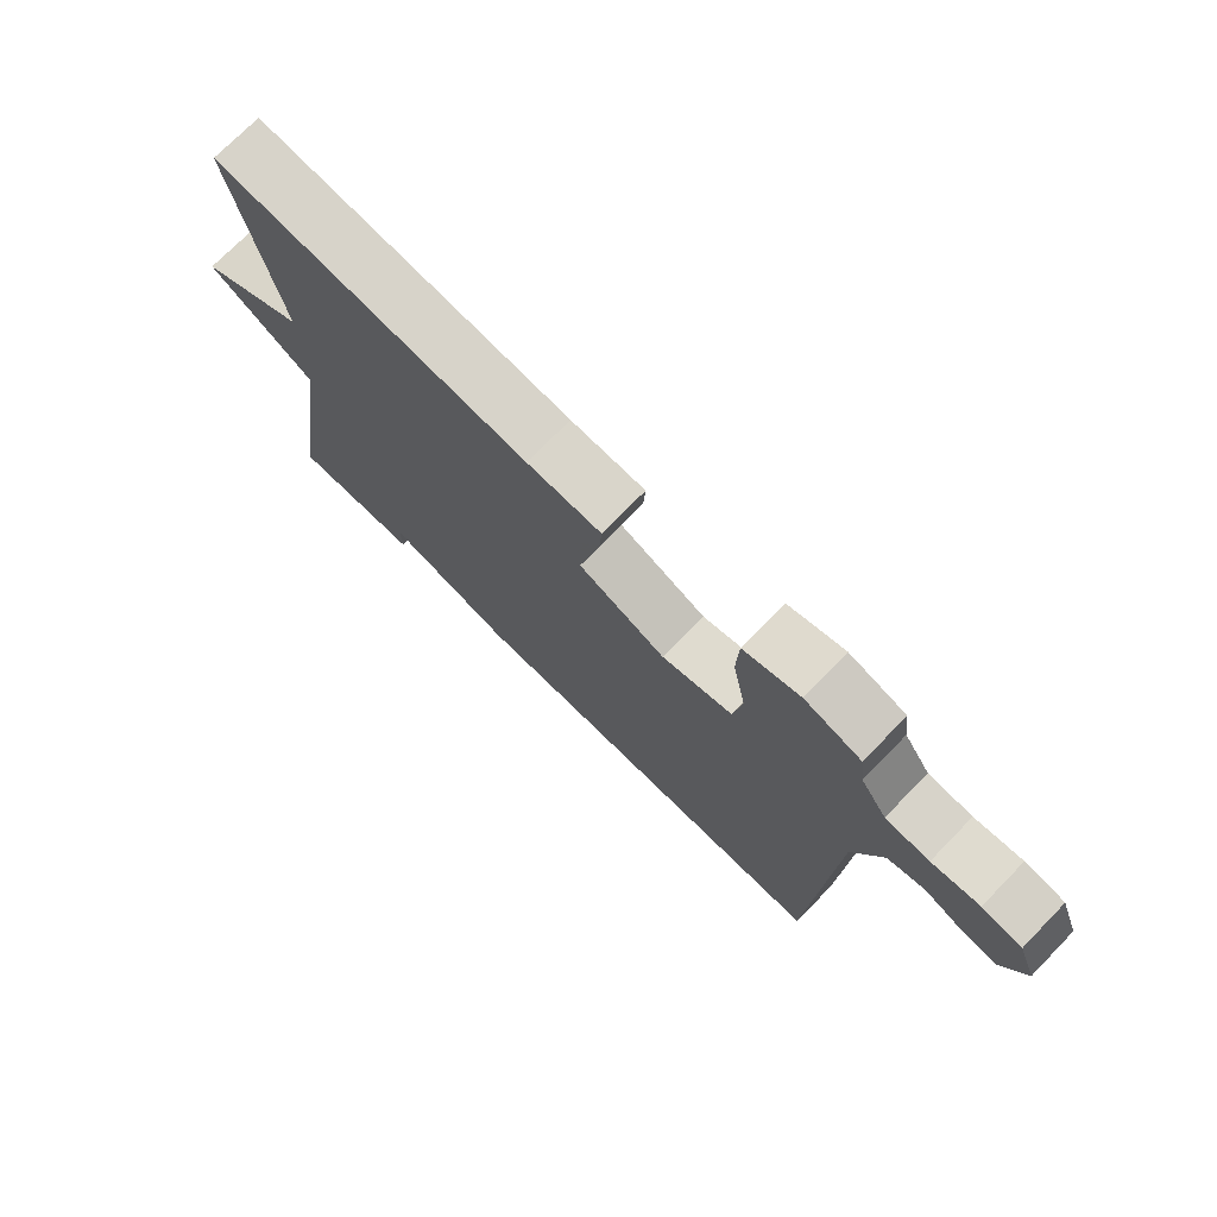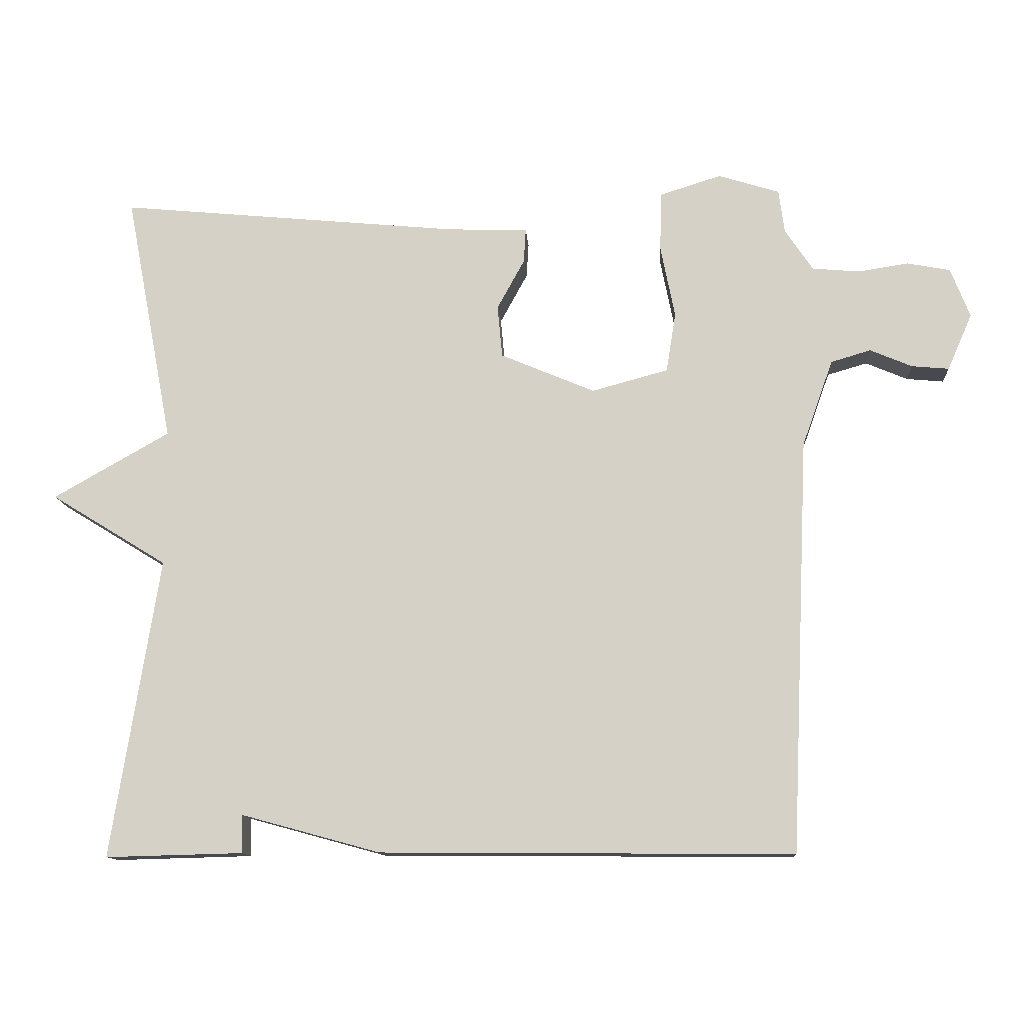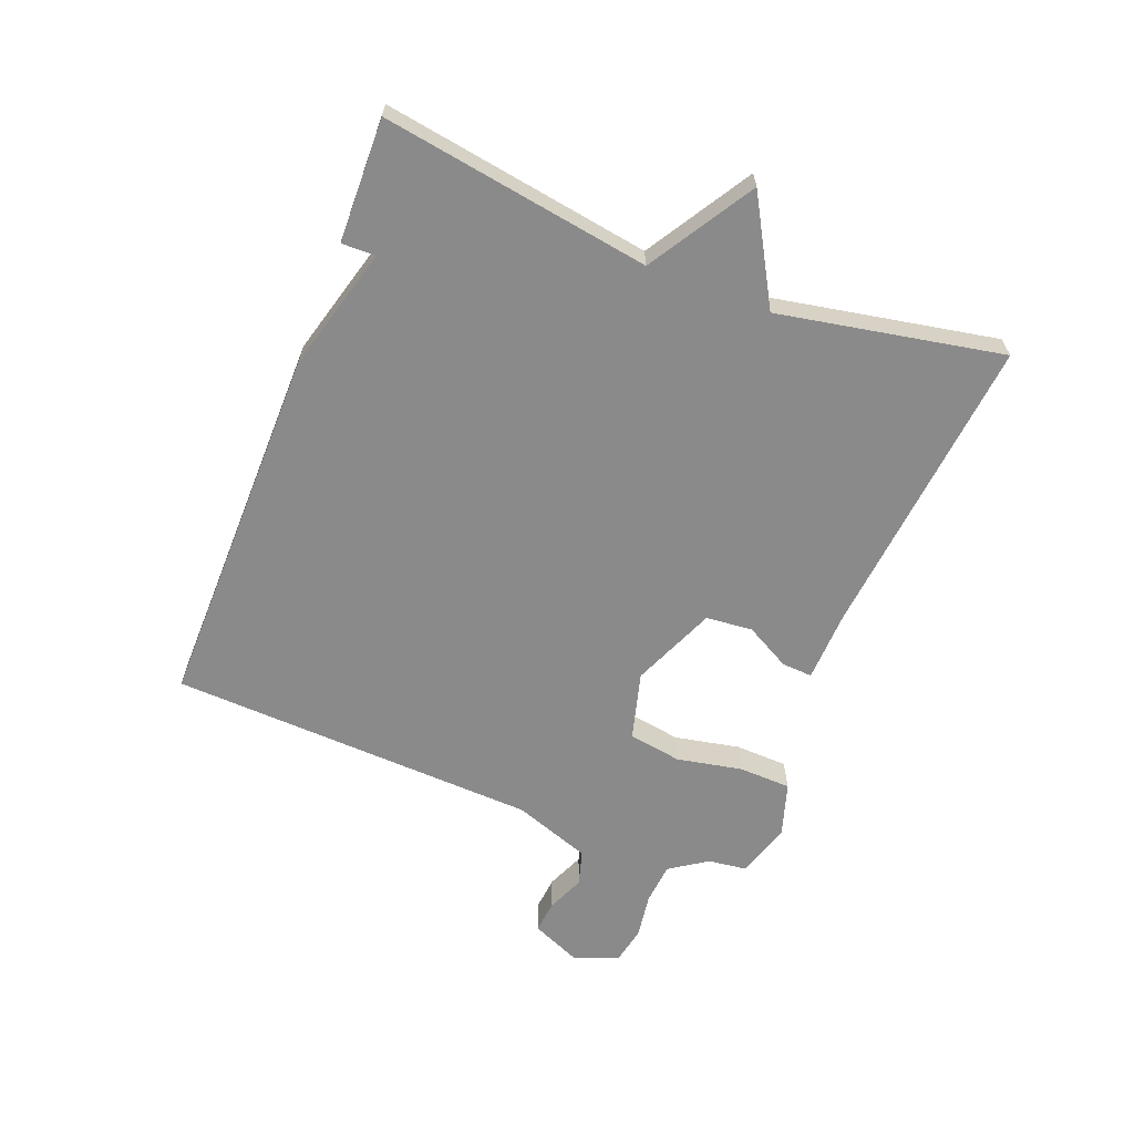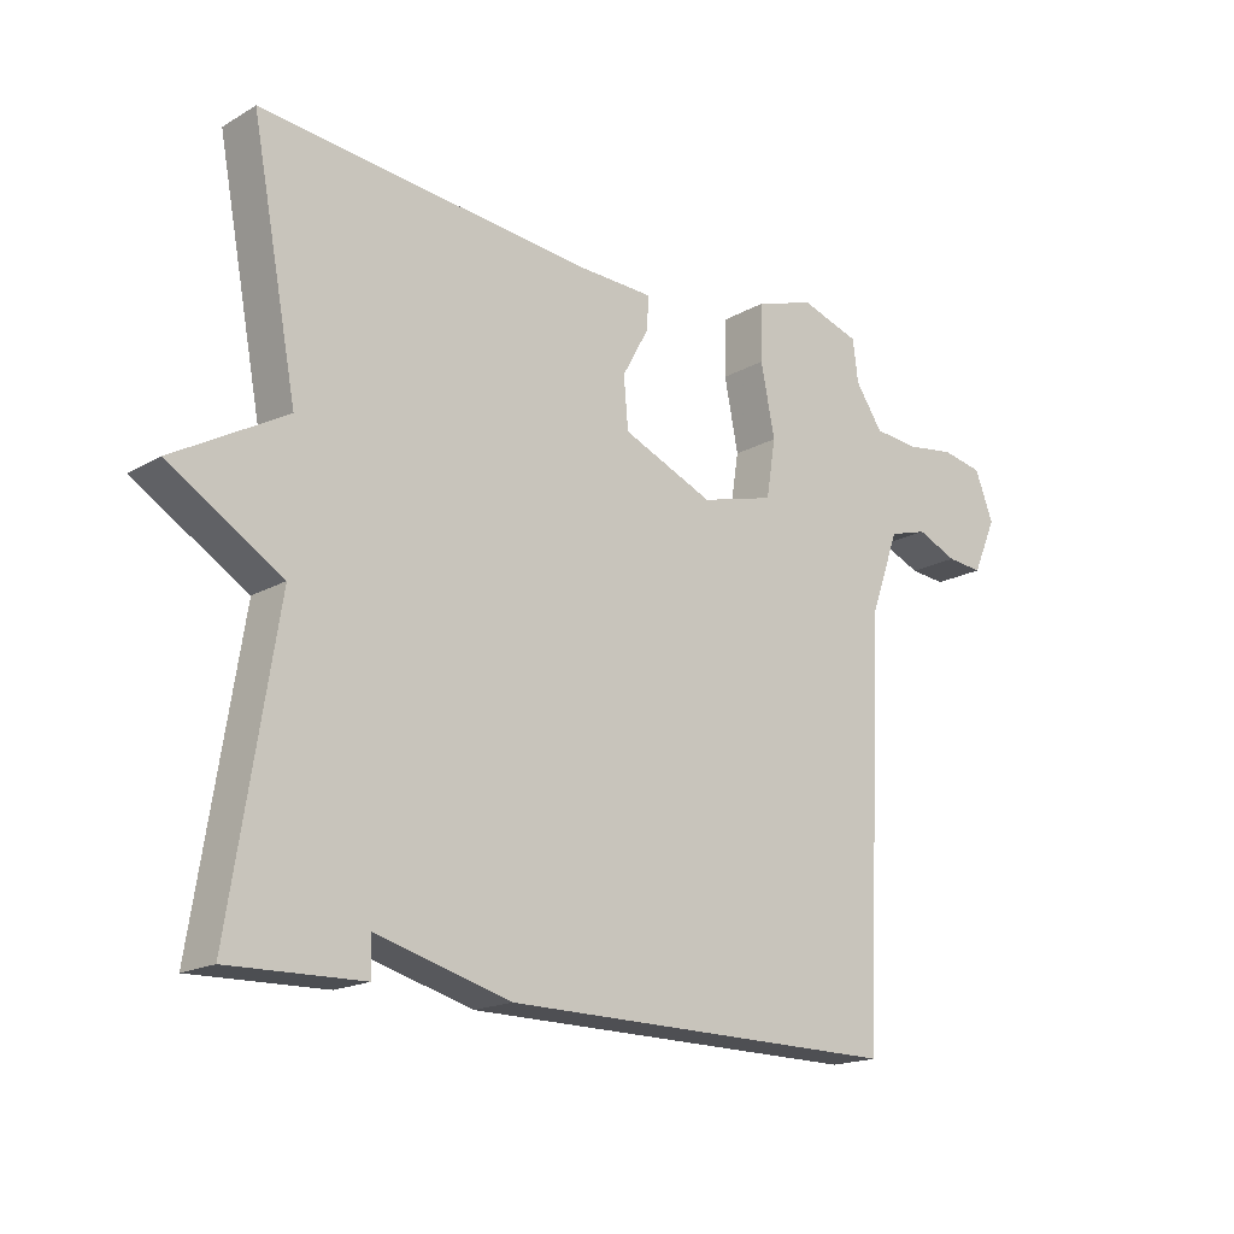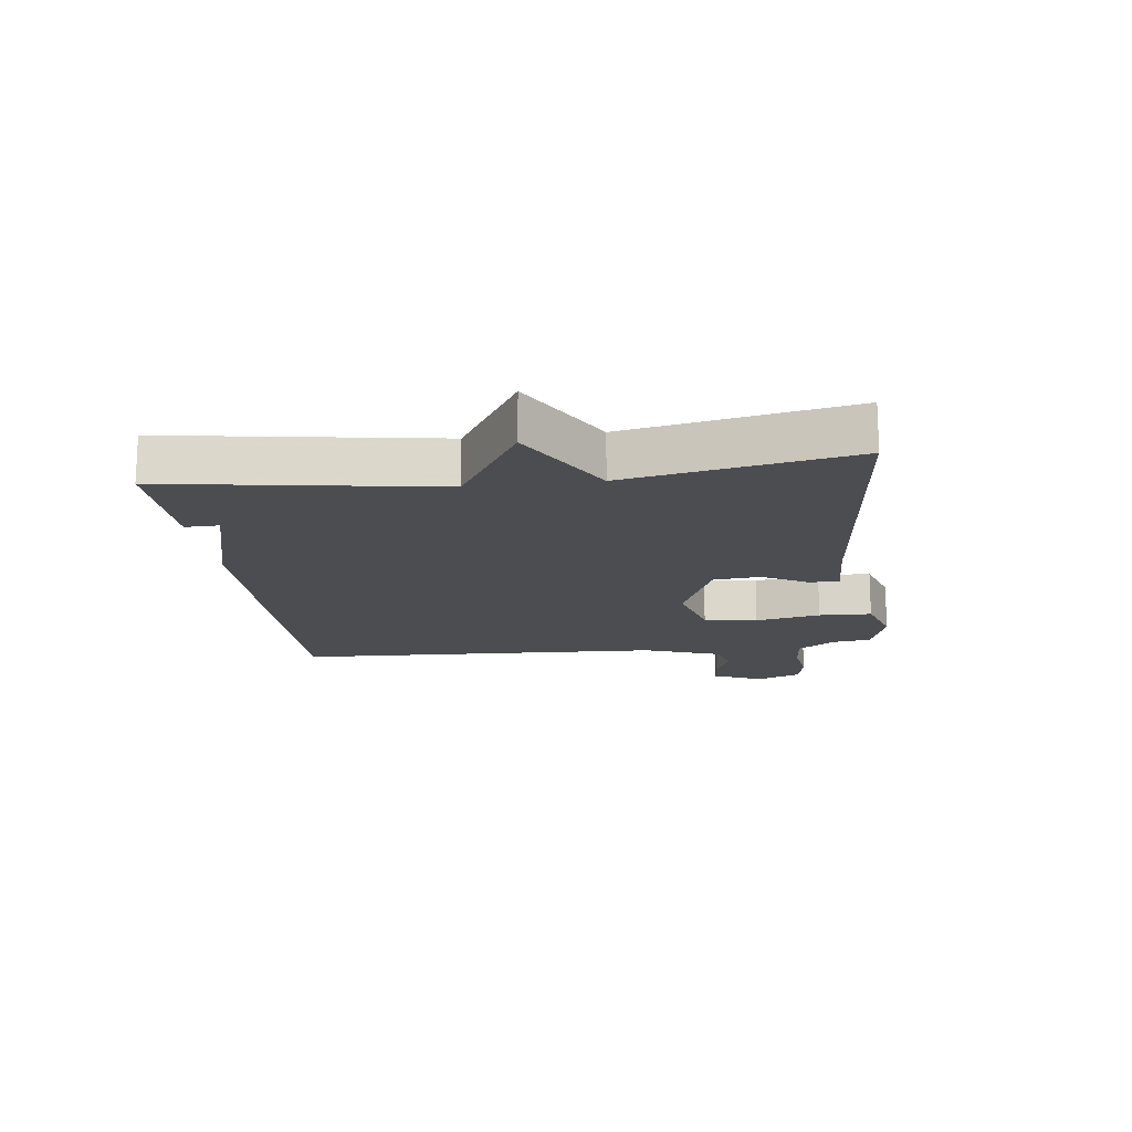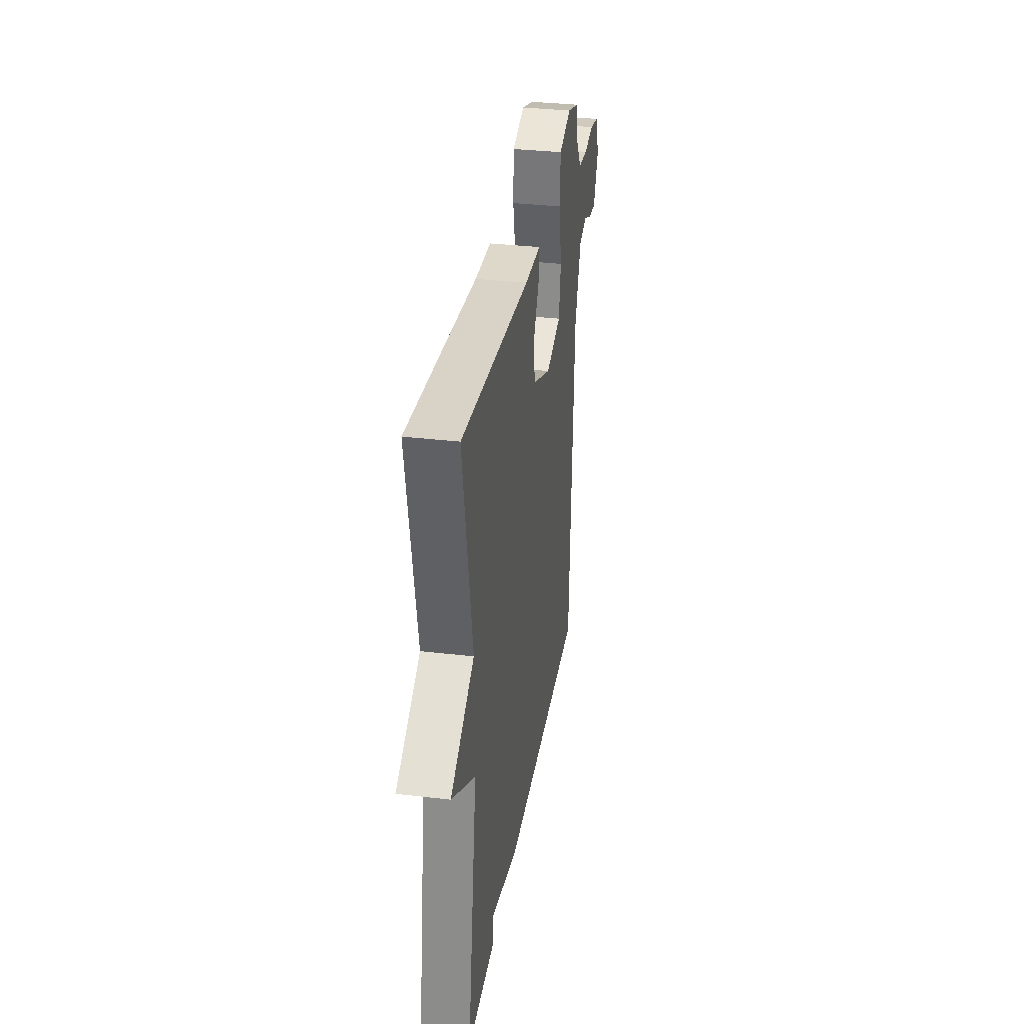
<metadata>
{"format":"obj","ext":"obj","renderer":"f3d","projection":"perspective","resolution":1024,"background":"white","views":[{"elev":73.6,"azim":44.4,"up":"+Z"},{"elev":-12.4,"azim":3.9,"up":"+Z"},{"elev":-63.4,"azim":-111.3,"up":"+Y"},{"elev":-17.8,"azim":-41.8,"up":"+Z"},{"elev":-16.2,"azim":-82.7,"up":"+Y"},{"elev":33.4,"azim":-80.8,"up":"+Z"}]}
</metadata>
<code>
v -0.5 0.07 0.5
v -0.003 0.07 0.452
v 0.114 0.07 0.448
v 0.111 0.07 0.398
v 0.071 0.07 0.325
v 0.078 0.07 0.249
v 0.215 0.07 0.191
v 0.326 0.07 0.221
v 0.34 0.07 0.308
v 0.319 0.07 0.414
v 0.322 0.07 0.5
v 0.411 0.07 0.528
v 0.5 0.07 0.5
v 0.508 0.07 0.437
v 0.549 0.07 0.376
v 0.617 0.07 0.37
v 0.691 0.07 0.381
v 0.753 0.07 0.369
v 0.781 0.07 0.297
v 0.745 0.07 0.215
v 0.691 0.07 0.22
v 0.63 0.07 0.246
v 0.572 0.07 0.229
v 0.527 0.07 0.103
v 0.5 0.07 -0.5
v -0.1 0.07 -0.495
v -0.301 0.07 -0.44
v -0.3 0.07 -0.495
v -0.5 0.07 -0.5
v -0.431 0.07 -0.064
v -0.6 0.07 0.04
v -0.431 0.07 0.136
v -0.5 0 0.5
v -0.003 0 0.452
v 0.114 0 0.448
v 0.111 0 0.398
v 0.071 0 0.325
v 0.078 0 0.249
v 0.215 0 0.191
v 0.326 0 0.221
v 0.34 0 0.308
v 0.319 0 0.414
v 0.322 0 0.5
v 0.411 0 0.528
v 0.5 0 0.5
v 0.508 0 0.437
v 0.549 0 0.376
v 0.617 0 0.37
v 0.691 0 0.381
v 0.753 0 0.369
v 0.781 0 0.297
v 0.745 0 0.215
v 0.691 0 0.22
v 0.63 0 0.246
v 0.572 0 0.229
v 0.527 0 0.103
v 0.5 0 -0.5
v -0.1 0 -0.495
v -0.301 0 -0.44
v -0.3 0 -0.495
v -0.5 0 -0.5
v -0.431 0 -0.064
v -0.6 0 0.04
v -0.431 0 0.136
f 30 31 32
f 27 28 29 30
f 27 30 32
f 26 27 32
f 25 26 32
f 24 25 32
f 20 21 22
f 19 20 22
f 18 19 22
f 17 18 22
f 16 17 22
f 15 16 22 23
f 14 15 23 24
f 13 14 24
f 12 13 24
f 11 12 24
f 10 11 24
f 9 10 24
f 2 3 4 5
f 2 5 6
f 1 2 6
f 32 1 6
f 8 9 24
f 7 8 24
f 7 24 32
f 6 7 32
f 64 63 62
f 62 61 60 59
f 64 62 59
f 64 59 58
f 64 58 57
f 64 57 56
f 54 53 52
f 54 52 51
f 54 51 50
f 54 50 49
f 54 49 48
f 55 54 48 47
f 56 55 47 46
f 56 46 45
f 56 45 44
f 56 44 43
f 56 43 42
f 56 42 41
f 37 36 35 34
f 38 37 34
f 38 34 33
f 38 33 64
f 56 41 40
f 56 40 39
f 64 56 39
f 64 39 38
f 1 33 34 2
f 2 34 35 3
f 3 35 36 4
f 4 36 37 5
f 5 37 38 6
f 6 38 39 7
f 7 39 40 8
f 8 40 41 9
f 9 41 42 10
f 10 42 43 11
f 11 43 44 12
f 12 44 45 13
f 13 45 46 14
f 14 46 47 15
f 15 47 48 16
f 16 48 49 17
f 17 49 50 18
f 18 50 51 19
f 19 51 52 20
f 20 52 53 21
f 21 53 54 22
f 22 54 55 23
f 23 55 56 24
f 24 56 57 25
f 25 57 58 26
f 26 58 59 27
f 27 59 60 28
f 28 60 61 29
f 29 61 62 30
f 30 62 63 31
f 31 63 64 32
f 32 64 33 1

</code>
